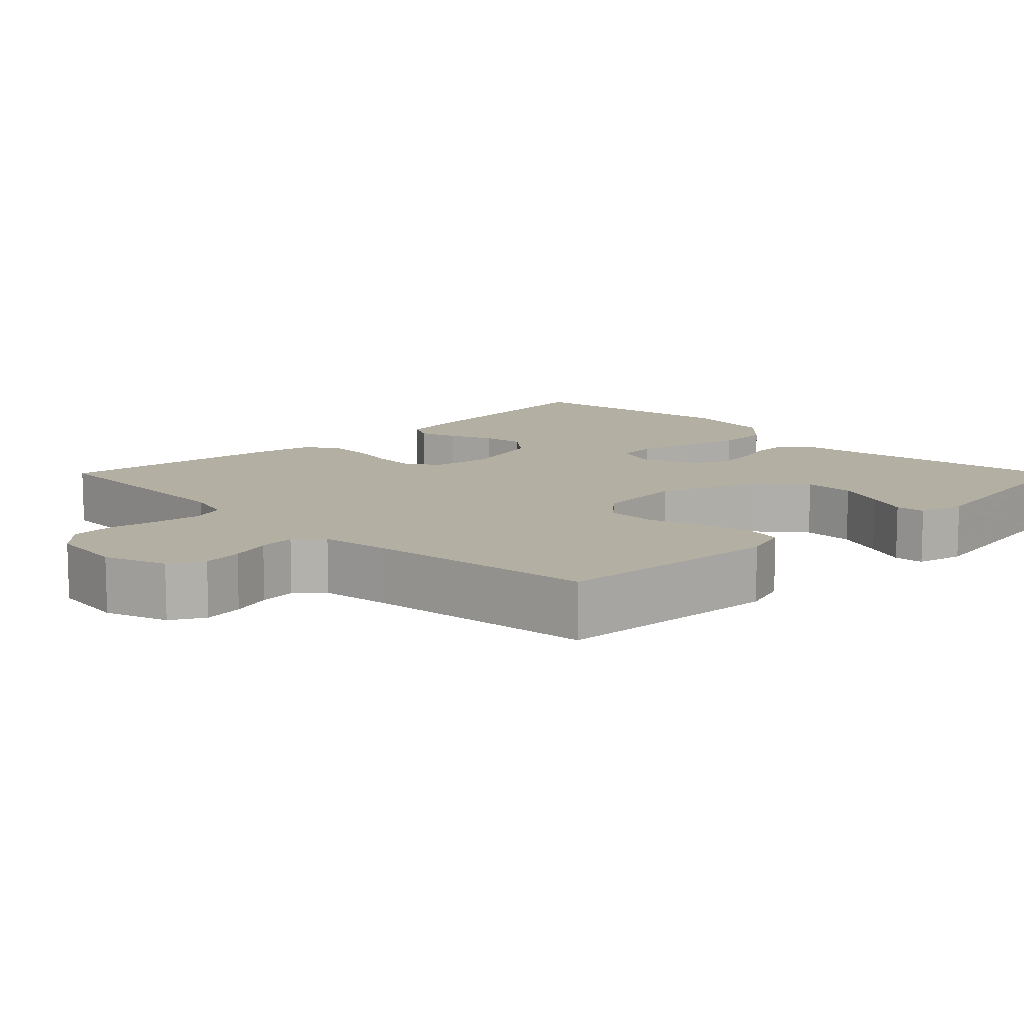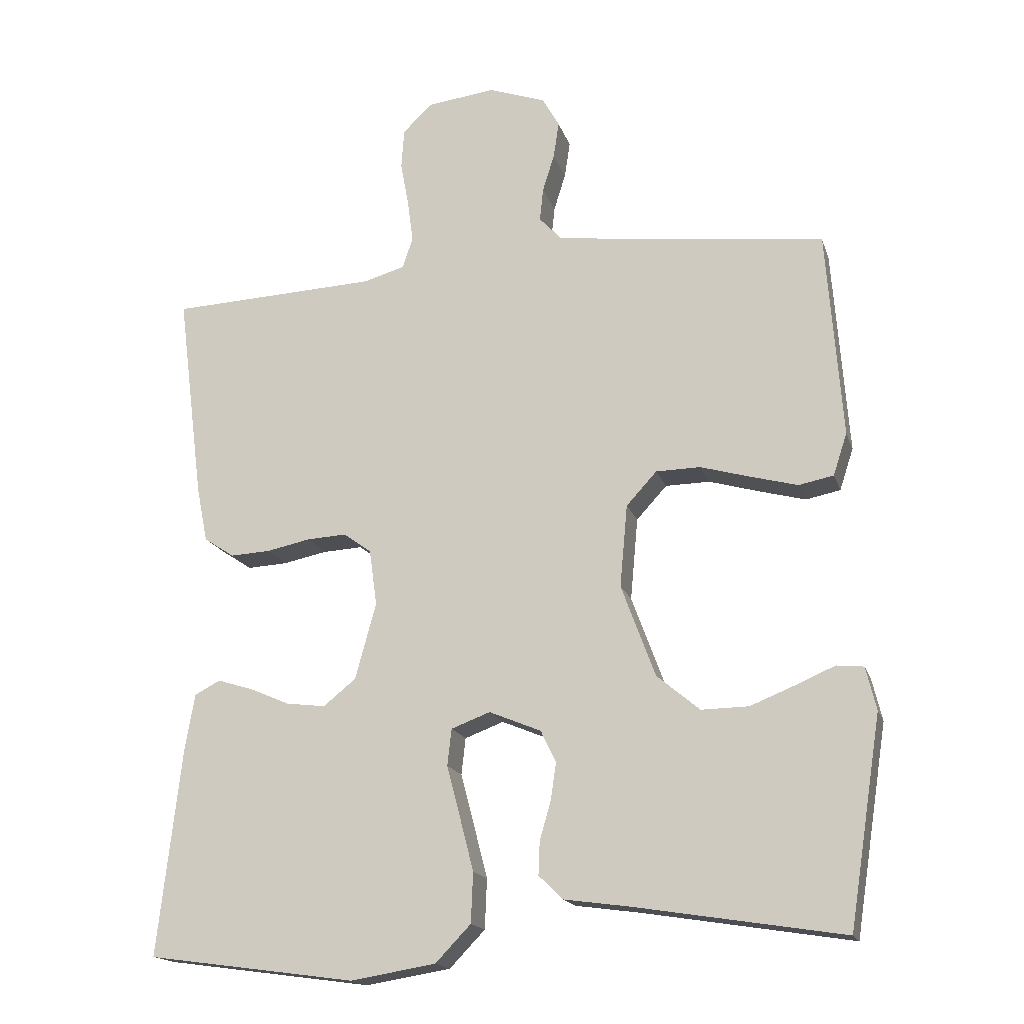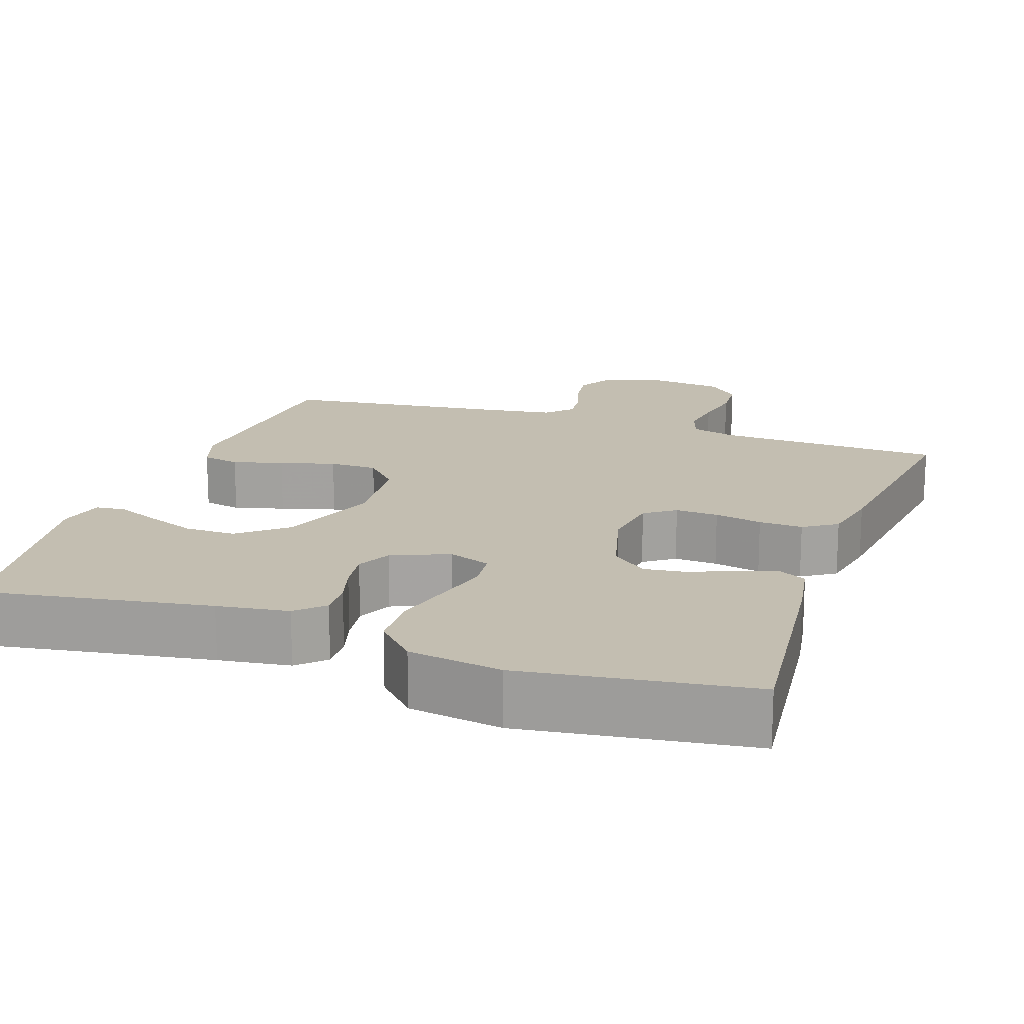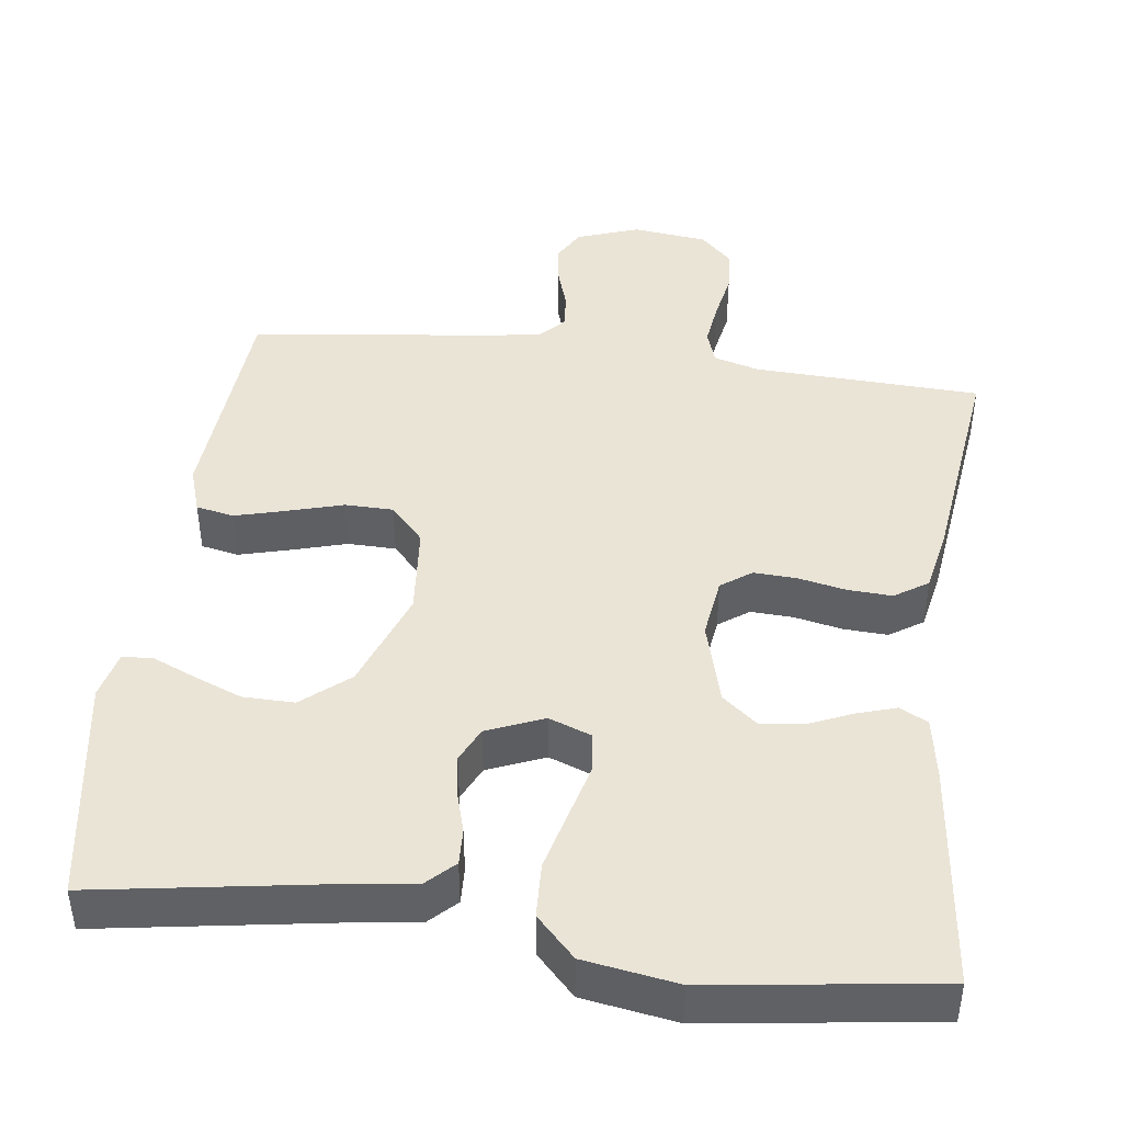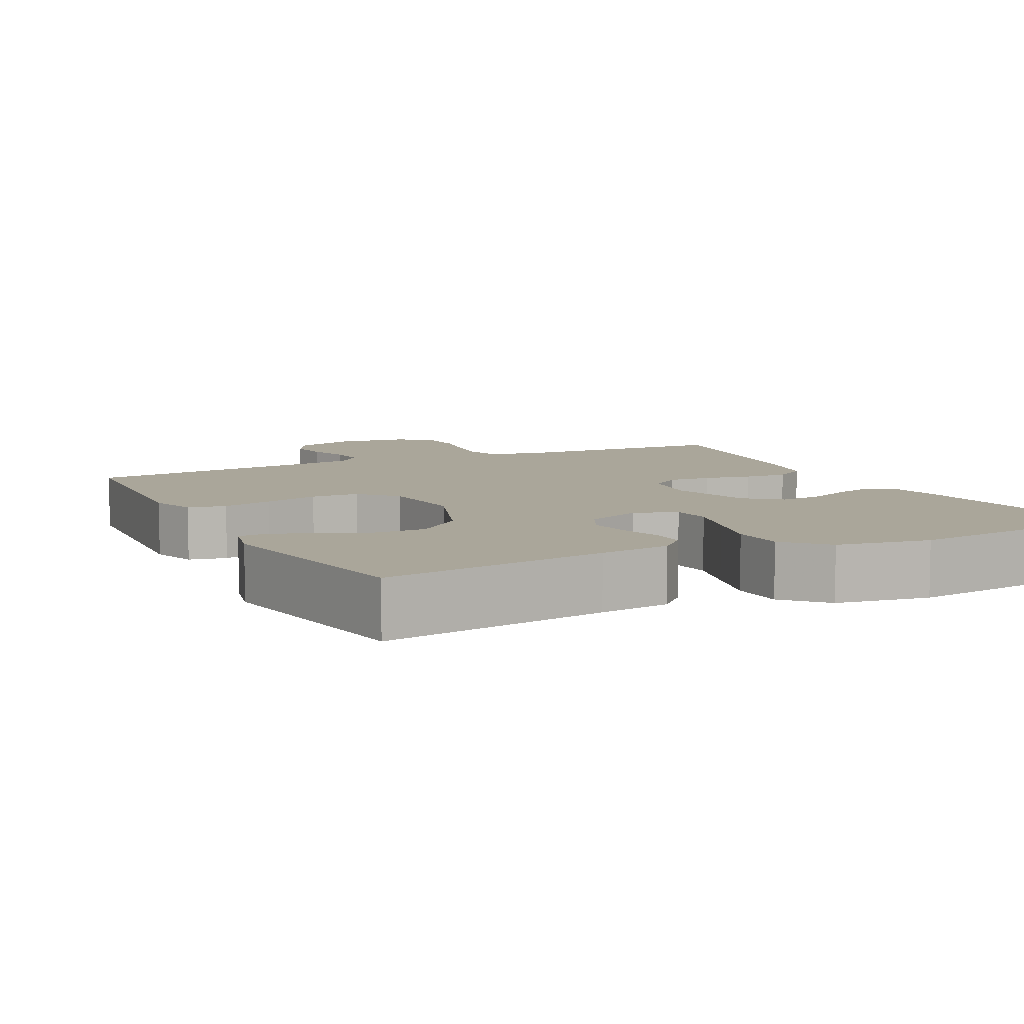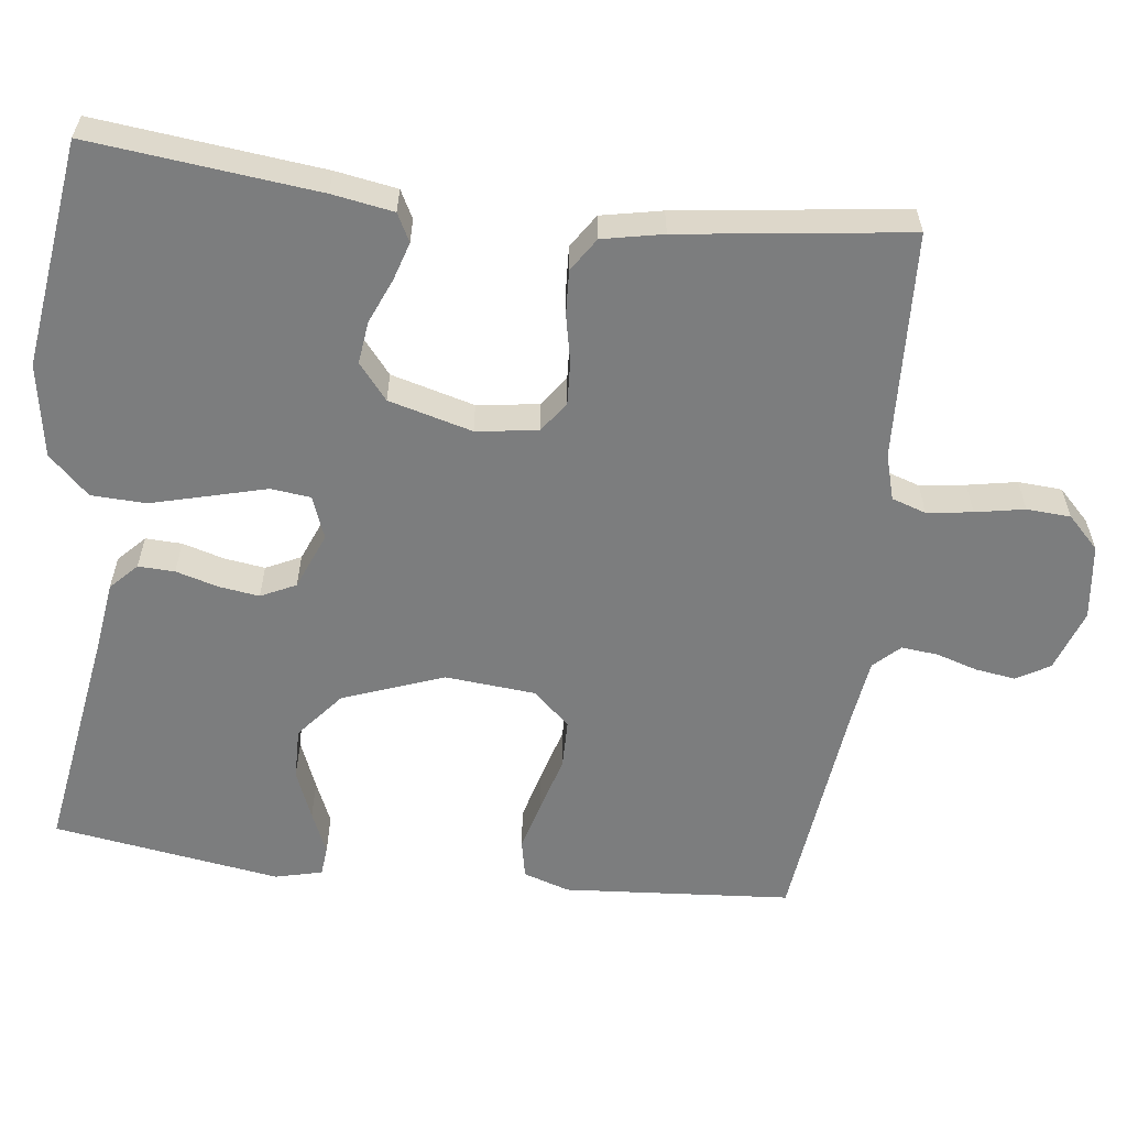
<metadata>
{"format":"obj","ext":"obj","renderer":"f3d","projection":"perspective","resolution":1024,"background":"white","views":[{"elev":11.2,"azim":45.2,"up":"+Y"},{"elev":-17.2,"azim":15.4,"up":"+Z"},{"elev":17.2,"azim":-160.9,"up":"+Y"},{"elev":43.9,"azim":-172.6,"up":"+Y"},{"elev":7.8,"azim":153.4,"up":"+Y"},{"elev":-59.0,"azim":-96.8,"up":"+Y"}]}
</metadata>
<code>
v 0.5 0.07 0.5
v 0.522 0.07 0.2
v 0.502 0.07 0.139
v 0.452 0.07 0.129
v 0.385 0.07 0.147
v 0.312 0.07 0.168
v 0.248 0.07 0.167
v 0.204 0.07 0.119
v 0.193 0.07 0
v 0.242 0.07 -0.133
v 0.304 0.07 -0.185
v 0.372 0.07 -0.184
v 0.437 0.07 -0.158
v 0.493 0.07 -0.134
v 0.532 0.07 -0.138
v 0.547 0.07 -0.2
v 0.5 0.07 -0.5
v 0.2 0.07 -0.452
v 0.106 0.07 -0.439
v 0.071 0.07 -0.405
v 0.073 0.07 -0.357
v 0.089 0.07 -0.302
v 0.097 0.07 -0.248
v 0.075 0.07 -0.202
v 0 0.07 -0.171
v -0.056 0.07 -0.192
v -0.062 0.07 -0.245
v -0.043 0.07 -0.318
v -0.023 0.07 -0.396
v -0.026 0.07 -0.468
v -0.077 0.07 -0.521
v -0.2 0.07 -0.541
v -0.5 0.07 -0.5
v -0.466 0.07 -0.2
v -0.452 0.07 -0.119
v -0.415 0.07 -0.1
v -0.364 0.07 -0.116
v -0.306 0.07 -0.141
v -0.25 0.07 -0.148
v -0.203 0.07 -0.11
v -0.173 0.07 0
v -0.184 0.07 0.081
v -0.224 0.07 0.11
v -0.281 0.07 0.107
v -0.344 0.07 0.094
v -0.402 0.07 0.091
v -0.446 0.07 0.12
v -0.462 0.07 0.2
v -0.5 0.07 0.5
v -0.2 0.07 0.513
v -0.14 0.07 0.53
v -0.125 0.07 0.575
v -0.133 0.07 0.635
v -0.145 0.07 0.7
v -0.141 0.07 0.758
v -0.099 0.07 0.799
v 0 0.07 0.811
v 0.082 0.07 0.782
v 0.107 0.07 0.738
v 0.099 0.07 0.685
v 0.082 0.07 0.631
v 0.077 0.07 0.583
v 0.109 0.07 0.549
v 0.2 0.07 0.536
v 0.5 0 0.5
v 0.522 0 0.2
v 0.502 0 0.139
v 0.452 0 0.129
v 0.385 0 0.147
v 0.312 0 0.168
v 0.248 0 0.167
v 0.204 0 0.119
v 0.193 0 0
v 0.242 0 -0.133
v 0.304 0 -0.185
v 0.372 0 -0.184
v 0.437 0 -0.158
v 0.493 0 -0.134
v 0.532 0 -0.138
v 0.547 0 -0.2
v 0.5 0 -0.5
v 0.2 0 -0.452
v 0.106 0 -0.439
v 0.071 0 -0.405
v 0.073 0 -0.357
v 0.089 0 -0.302
v 0.097 0 -0.248
v 0.075 0 -0.202
v 0 0 -0.171
v -0.056 0 -0.192
v -0.062 0 -0.245
v -0.043 0 -0.318
v -0.023 0 -0.396
v -0.026 0 -0.468
v -0.077 0 -0.521
v -0.2 0 -0.541
v -0.5 0 -0.5
v -0.466 0 -0.2
v -0.452 0 -0.119
v -0.415 0 -0.1
v -0.364 0 -0.116
v -0.306 0 -0.141
v -0.25 0 -0.148
v -0.203 0 -0.11
v -0.173 0 0
v -0.184 0 0.081
v -0.224 0 0.11
v -0.281 0 0.107
v -0.344 0 0.094
v -0.402 0 0.091
v -0.446 0 0.12
v -0.462 0 0.2
v -0.5 0 0.5
v -0.2 0 0.513
v -0.14 0 0.53
v -0.125 0 0.575
v -0.133 0 0.635
v -0.145 0 0.7
v -0.141 0 0.758
v -0.099 0 0.799
v 0 0 0.811
v 0.082 0 0.782
v 0.107 0 0.738
v 0.099 0 0.685
v 0.082 0 0.631
v 0.077 0 0.583
v 0.109 0 0.549
v 0.2 0 0.536
f 59 60 61
f 58 59 61
f 57 58 61
f 56 57 61
f 55 56 61
f 54 55 61
f 53 54 61
f 52 53 61 62
f 51 52 62 63
f 48 49 50
f 47 48 50
f 46 47 50
f 45 46 50
f 44 45 50
f 51 63 64
f 50 51 64
f 44 50 64
f 43 44 64
f 36 37 38
f 35 36 38
f 34 35 38
f 33 34 38
f 32 33 38
f 31 32 38
f 30 31 38
f 29 30 38
f 28 29 38
f 27 28 38 39
f 26 27 39 40
f 20 21 22
f 19 20 22
f 18 19 22
f 18 22 23
f 16 17 18
f 15 16 18
f 14 15 18
f 13 14 18
f 12 13 18
f 18 23 24
f 12 18 24
f 11 12 24
f 4 5 6
f 3 4 6
f 2 3 6
f 1 2 6
f 64 1 6
f 64 6 7
f 64 7 8
f 43 64 8
f 42 43 8
f 41 42 8 9
f 40 41 9
f 26 40 9
f 25 26 9
f 10 11 24 25
f 9 10 25
f 125 124 123
f 125 123 122
f 125 122 121
f 125 121 120
f 125 120 119
f 125 119 118
f 125 118 117
f 126 125 117 116
f 127 126 116 115
f 114 113 112
f 114 112 111
f 114 111 110
f 114 110 109
f 114 109 108
f 128 127 115
f 128 115 114
f 128 114 108
f 128 108 107
f 102 101 100
f 102 100 99
f 102 99 98
f 102 98 97
f 102 97 96
f 102 96 95
f 102 95 94
f 102 94 93
f 102 93 92
f 103 102 92 91
f 104 103 91 90
f 86 85 84
f 86 84 83
f 86 83 82
f 87 86 82
f 82 81 80
f 82 80 79
f 82 79 78
f 82 78 77
f 82 77 76
f 88 87 82
f 88 82 76
f 88 76 75
f 70 69 68
f 70 68 67
f 70 67 66
f 70 66 65
f 70 65 128
f 71 70 128
f 72 71 128
f 72 128 107
f 72 107 106
f 73 72 106 105
f 73 105 104
f 73 104 90
f 73 90 89
f 89 88 75 74
f 89 74 73
f 1 65 66 2
f 2 66 67 3
f 3 67 68 4
f 4 68 69 5
f 5 69 70 6
f 6 70 71 7
f 7 71 72 8
f 8 72 73 9
f 9 73 74 10
f 10 74 75 11
f 11 75 76 12
f 12 76 77 13
f 13 77 78 14
f 14 78 79 15
f 15 79 80 16
f 16 80 81 17
f 17 81 82 18
f 18 82 83 19
f 19 83 84 20
f 20 84 85 21
f 21 85 86 22
f 22 86 87 23
f 23 87 88 24
f 24 88 89 25
f 25 89 90 26
f 26 90 91 27
f 27 91 92 28
f 28 92 93 29
f 29 93 94 30
f 30 94 95 31
f 31 95 96 32
f 32 96 97 33
f 33 97 98 34
f 34 98 99 35
f 35 99 100 36
f 36 100 101 37
f 37 101 102 38
f 38 102 103 39
f 39 103 104 40
f 40 104 105 41
f 41 105 106 42
f 42 106 107 43
f 43 107 108 44
f 44 108 109 45
f 45 109 110 46
f 46 110 111 47
f 47 111 112 48
f 48 112 113 49
f 49 113 114 50
f 50 114 115 51
f 51 115 116 52
f 52 116 117 53
f 53 117 118 54
f 54 118 119 55
f 55 119 120 56
f 56 120 121 57
f 57 121 122 58
f 58 122 123 59
f 59 123 124 60
f 60 124 125 61
f 61 125 126 62
f 62 126 127 63
f 63 127 128 64
f 64 128 65 1

</code>
